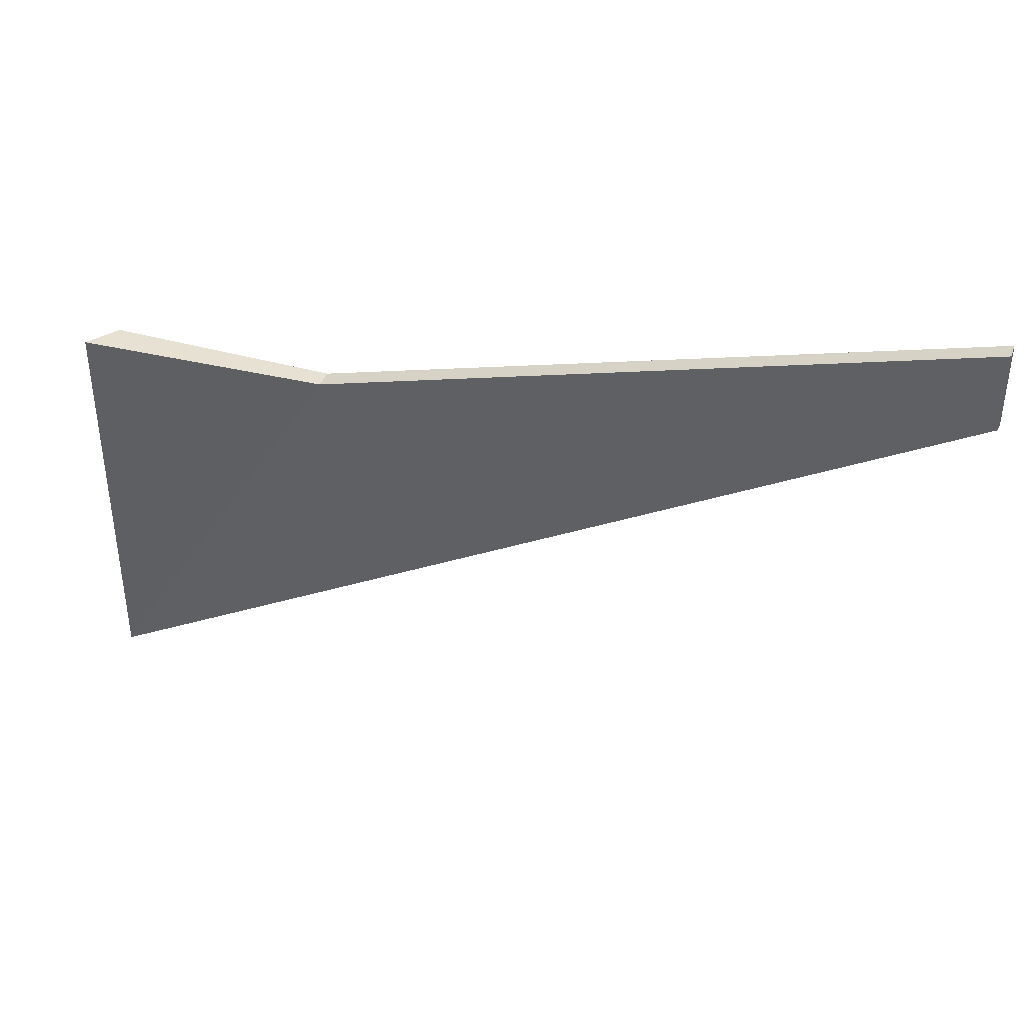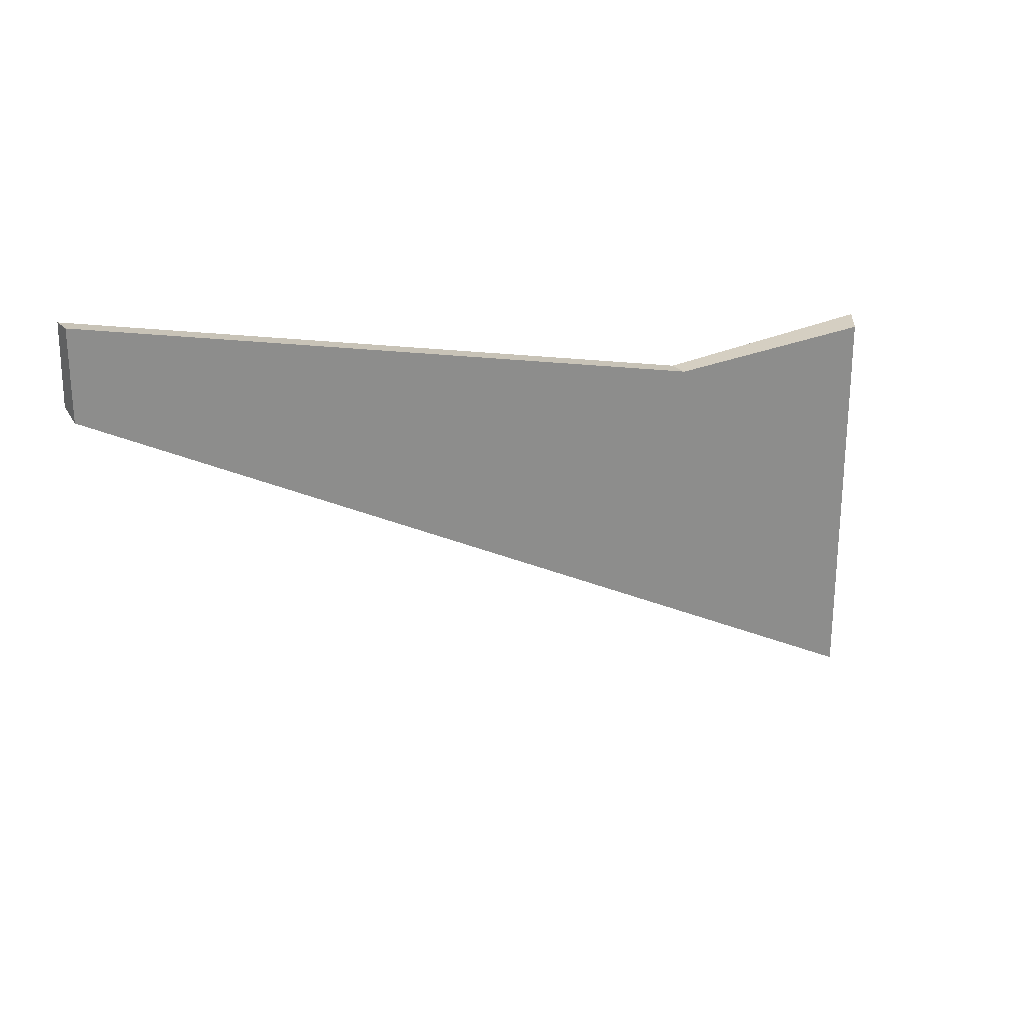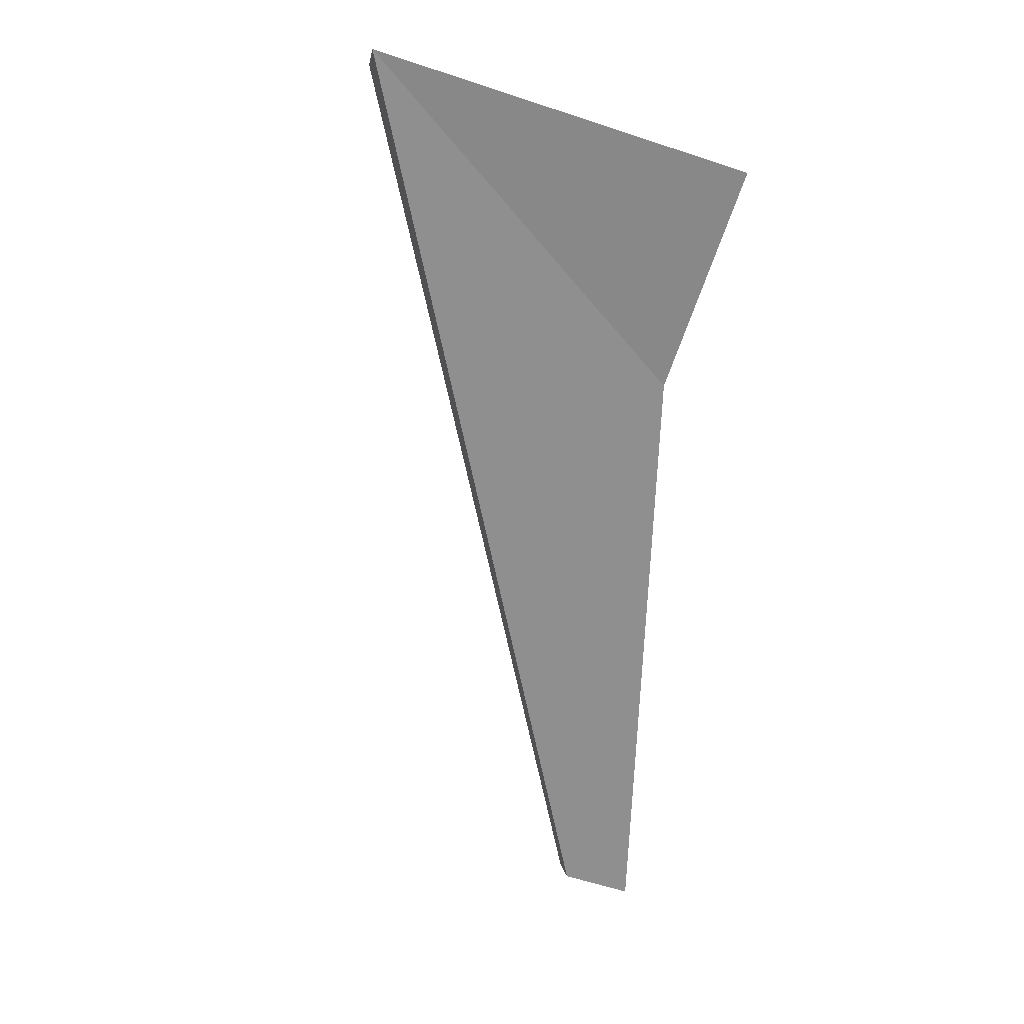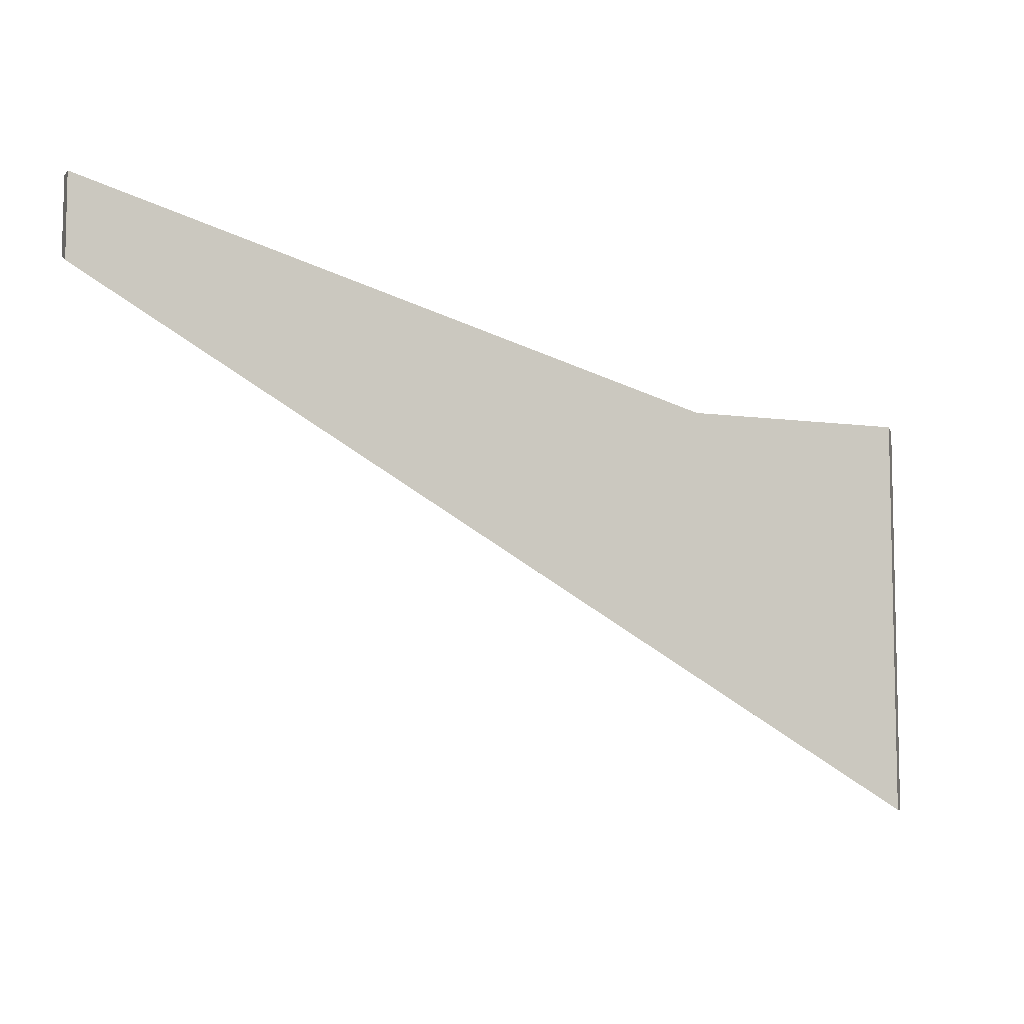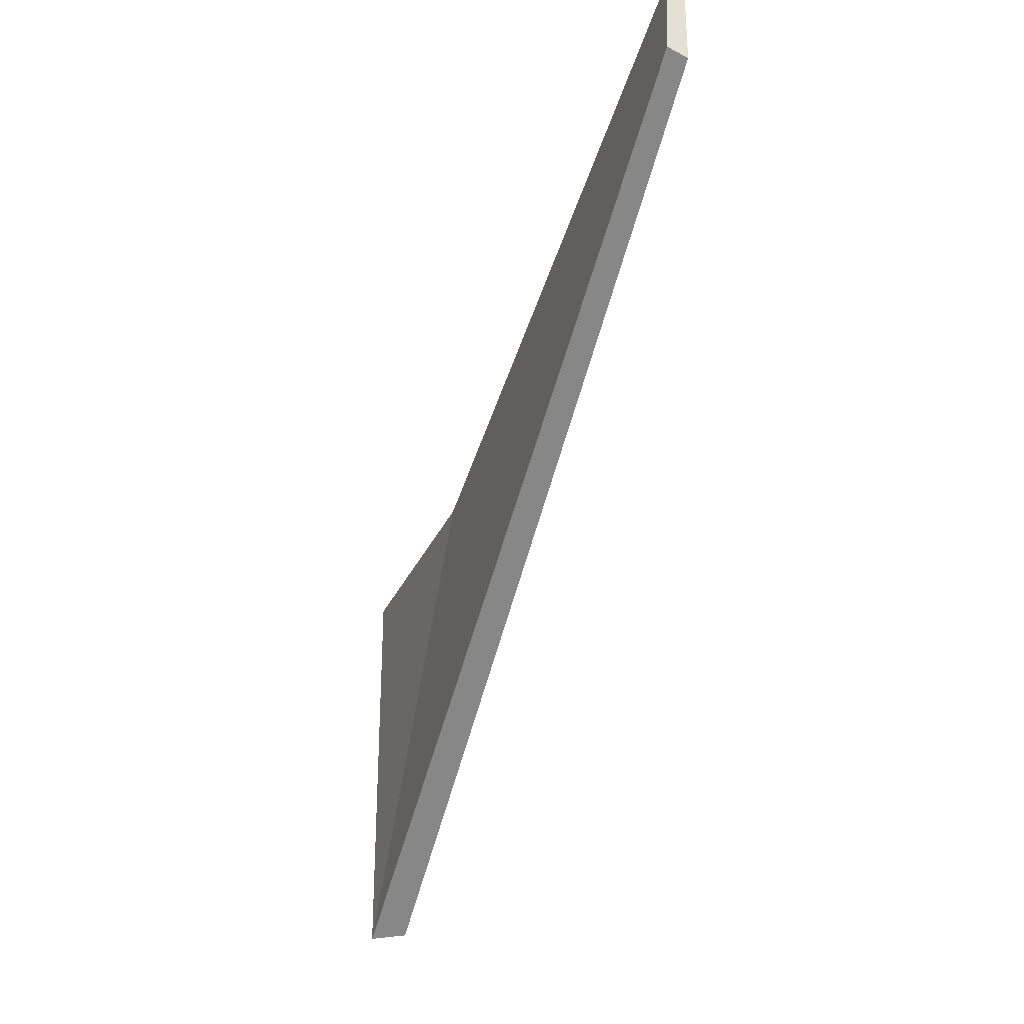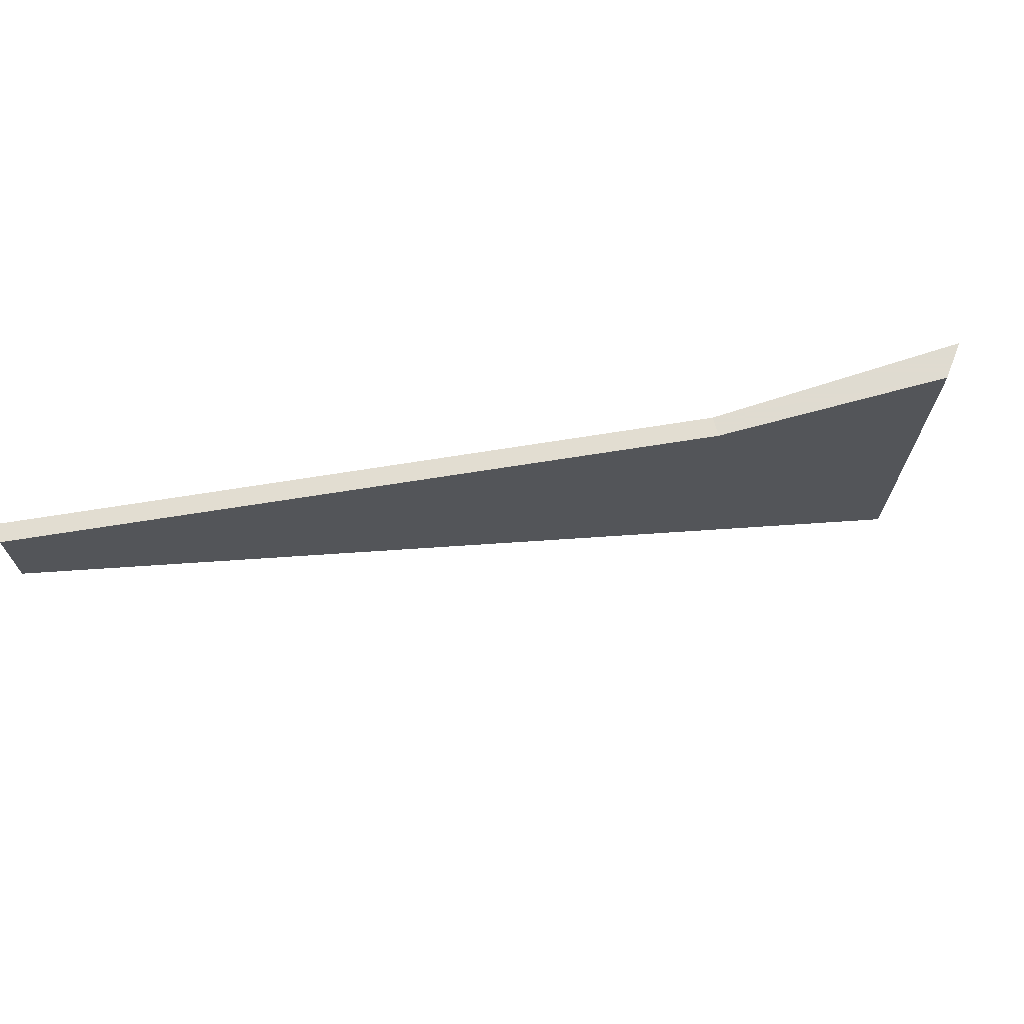
<metadata>
{"format":"obj","ext":"obj","renderer":"f3d","projection":"perspective","resolution":1024,"background":"white","views":[{"elev":39.4,"azim":-156.1,"up":"+Y"},{"elev":25.9,"azim":-29.1,"up":"+Y"},{"elev":-69.9,"azim":72.0,"up":"+Z"},{"elev":-7.5,"azim":-17.6,"up":"+Y"},{"elev":-30.3,"azim":-103.4,"up":"+Y"},{"elev":70.2,"azim":-10.7,"up":"+Y"}]}
</metadata>
<code>
v -0.2093 -0.6588 0.2914
v -0.6347 0.09453 0.3249
v -1.838 0.2785 0.4196
v -0.2093 0.09453 0.2914
v -1.838 0.4361 0.4196
v -1.84 0.4361 0.3885
v -1.84 0.2935 0.3838
v -0.6375 0.09453 0.2891
v -0.1717 0.09453 0.2303
v -0.1717 -0.6588 0.2303
f 1 4 2
f 2 5 3
f 1 2 3
f 3 5 6
f 6 7 3
f 6 5 2
f 2 8 6
f 8 2 4
f 4 9 8
f 9 10 8
f 4 1 10
f 10 9 4
f 1 3 7
f 7 10 1
f 7 6 8
f 8 10 7

</code>
